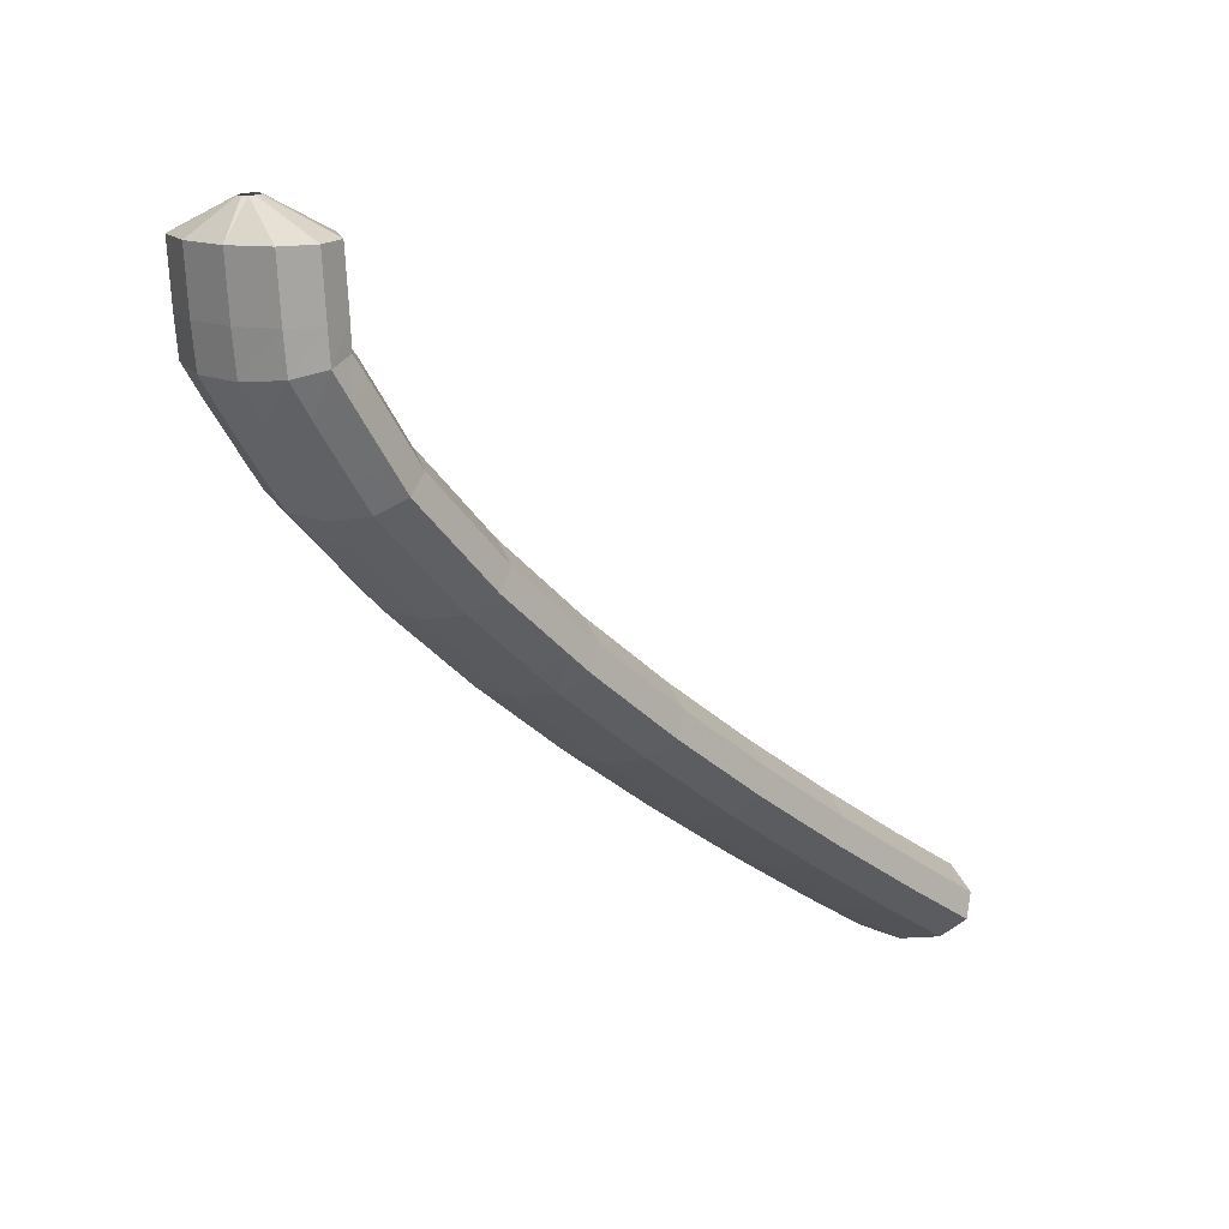
<metadata>
{"format":"obj","ext":"obj","renderer":"f3d","projection":"perspective","resolution":1024,"background":"white","views":[{"elev":20.3,"azim":-154.0,"up":"+Z"}]}
</metadata>
<code>
g tube1
v 135.7 157.9 158.4
v 135.5 158.1 158.5
v 135.4 158.4 158.5
v 135.5 158.7 158.5
v 135.7 158.9 158.5
v 136 158.9 158.5
v 136.2 158.8 158.4
v 136.4 158.6 158.4
v 136.4 158.3 158.4
v 136.3 158.1 158.4
v 136 157.9 158.4
v 135.7 157.9 158.4
v 134.9 156.2 156.8
v 132.5 157.5 157.1
v 131.2 159.2 157.3
v 131.3 160.6 157.3
v 132.9 161.4 157.2
v 135.4 161.2 157
v 138 160.2 156.8
v 139.9 158.6 156.6
v 140.5 157 156.4
v 139.6 155.9 156.5
v 137.5 155.5 156.6
v 134.9 156.2 156.8
v 134.7 156.2 155.3
v 132.4 157.6 155.5
v 131.1 159.2 155.7
v 131.2 160.7 155.7
v 132.8 161.4 155.7
v 135.2 161.3 155.4
v 137.8 160.3 155.2
v 139.8 158.7 155
v 140.4 157.1 154.9
v 139.5 155.9 154.9
v 137.4 155.6 155
v 134.7 156.2 155.3
v 134.6 156.3 153.7
v 132.3 157.6 153.9
v 130.9 159.3 154.1
v 131.1 160.7 154.2
v 132.6 161.5 154.1
v 135.1 161.4 153.9
v 137.7 160.3 153.6
v 139.6 158.8 153.4
v 140.3 157.1 153.3
v 139.4 156 153.3
v 137.3 155.7 153.5
v 134.6 156.3 153.7
v 134.6 156.4 152.8
v 132.2 157.8 152.9
v 130.8 159.4 152.8
v 130.9 160.8 152.5
v 132.4 161.5 152.1
v 134.9 161.4 151.7
v 137.5 160.3 151.4
v 139.5 158.8 151.4
v 140.1 157.2 151.6
v 139.3 156.1 152
v 137.2 155.8 152.4
v 134.6 156.4 152.8
v 134.3 155.9 152
v 131.9 157.2 152
v 130.5 158.8 151.7
v 130.5 160.1 151
v 131.9 160.7 150.3
v 134.3 160.5 149.7
v 137 159.4 149.4
v 139 158 149.6
v 139.7 156.5 150.1
v 138.9 155.5 150.8
v 136.9 155.3 151.5
v 134.3 155.9 152
v 133.9 155.2 150.6
v 131.5 156.5 150.6
v 130.1 158.1 150.2
v 130.1 159.4 149.6
v 131.5 160 148.9
v 133.9 159.8 148.3
v 136.6 158.7 148
v 138.5 157.2 148.2
v 139.3 155.8 148.7
v 138.5 154.8 149.4
v 136.5 154.5 150.1
v 133.9 155.2 150.6
v 133.5 154.5 149.1
v 131.1 155.8 149.2
v 129.7 157.4 148.8
v 129.7 158.6 148.2
v 131.1 159.3 147.4
v 133.5 159 146.9
v 136.1 158 146.6
v 138.1 156.5 146.8
v 138.9 155.1 147.3
v 138.1 154.1 148
v 136.1 153.8 148.7
v 133.5 154.5 149.1
v 133.1 153.9 147.9
v 130.7 155.2 147.9
v 129.3 156.7 147.5
v 129.3 157.9 146.7
v 130.7 158.5 145.9
v 133.1 158.2 145.3
v 135.7 157.2 145
v 137.7 155.8 145.2
v 138.4 154.3 145.9
v 137.7 153.4 146.7
v 135.7 153.2 147.5
v 133.1 153.9 147.9
v 132.7 153.1 146.9
v 130.3 154.4 146.8
v 128.8 155.8 146.3
v 128.8 157 145.5
v 130.1 157.5 144.5
v 132.5 157.2 143.8
v 135.1 156.2 143.6
v 137.1 154.7 143.9
v 137.9 153.4 144.6
v 137.3 152.5 145.5
v 135.3 152.4 146.4
v 132.7 153.1 146.9
v 132.2 152.1 145.6
v 129.8 153.4 145.6
v 128.3 154.9 145.1
v 128.3 156 144.2
v 129.7 156.6 143.3
v 132 156.3 142.6
v 134.6 155.2 142.3
v 136.7 153.8 142.6
v 137.5 152.4 143.3
v 136.8 151.6 144.3
v 134.8 151.5 145.1
v 132.2 152.1 145.6
v 131.7 151.2 144.4
v 129.3 152.5 144.3
v 127.8 153.9 143.8
v 127.8 155.1 143
v 129.2 155.6 142
v 131.5 155.3 141.3
v 134.1 154.3 141.1
v 136.2 152.9 141.4
v 137 151.5 142.1
v 136.3 150.6 143
v 134.3 150.5 143.9
v 131.7 151.2 144.4
v 131.3 150.3 143.2
v 128.9 151.6 143.2
v 127.4 153 142.6
v 127.3 154.2 141.7
v 128.7 154.6 140.7
v 131 154.3 140
v 133.6 153.3 139.8
v 135.7 151.9 140.1
v 136.5 150.6 140.8
v 135.8 149.7 141.8
v 133.9 149.6 142.7
v 131.3 150.3 143.2
v 130.8 149.4 142.1
v 128.4 150.6 142.1
v 126.9 152 141.5
v 126.8 153.1 140.5
v 128.1 153.6 139.5
v 130.5 153.2 138.8
v 133.1 152.2 138.5
v 135.1 150.8 138.9
v 136 149.5 139.7
v 135.3 148.7 140.7
v 133.4 148.6 141.6
v 130.8 149.4 142.1
v 130.3 148.3 141
v 127.8 149.6 140.9
v 126.4 151 140.3
v 126.3 152.1 139.4
v 127.6 152.5 138.4
v 129.9 152.2 137.6
v 132.6 151.2 137.4
v 134.6 149.8 137.7
v 135.4 148.5 138.5
v 134.8 147.7 139.5
v 132.9 147.6 140.4
v 130.3 148.3 141
v 129.8 147.3 139.8
v 127.3 148.5 139.8
v 125.8 149.9 139.2
v 125.7 151 138.2
v 127.1 151.5 137.2
v 129.4 151.1 136.5
v 132 150.1 136.2
v 134.1 148.7 136.6
v 134.9 147.4 137.4
v 134.3 146.6 138.4
v 132.3 146.6 139.3
v 129.8 147.3 139.8
v 129.3 146.3 138.7
v 126.8 147.5 138.7
v 125.3 148.9 138
v 125.2 150 137.1
v 126.5 150.4 136
v 128.9 150.1 135.3
v 131.5 149 135
v 133.6 147.7 135.4
v 134.4 146.4 136.2
v 133.8 145.6 137.2
v 131.8 145.6 138.2
v 129.3 146.3 138.7
v 128.8 145.2 137.7
v 126.3 146.5 137.6
v 124.8 147.8 137
v 124.7 148.9 136
v 126 149.3 134.9
v 128.3 148.9 134.2
v 131 147.9 133.9
v 133 146.5 134.3
v 133.9 145.3 135.1
v 133.2 144.5 136.2
v 131.3 144.5 137.1
v 128.8 145.2 137.7
v 128.2 144.1 136.6
v 125.8 145.4 136.5
v 124.3 146.7 135.9
v 124.1 147.8 134.9
v 125.5 148.2 133.8
v 127.8 147.8 133.1
v 130.4 146.8 132.8
v 132.5 145.4 133.2
v 133.3 144.2 134
v 132.7 143.4 135.1
v 130.8 143.4 136
v 128.2 144.1 136.6
v 127.7 143 135.5
v 125.2 144.3 135.4
v 123.7 145.6 134.8
v 123.6 146.7 133.8
v 124.9 147.1 132.7
v 127.3 146.7 132
v 129.9 145.7 131.7
v 131.9 144.4 132.1
v 132.8 143.1 132.9
v 132.2 142.3 134
v 130.3 142.3 134.9
v 127.7 143 135.5
v 127.2 142 134.4
v 124.7 143.2 134.4
v 123.2 144.6 133.7
v 123.1 145.6 132.7
v 124.4 146 131.6
v 126.7 145.6 130.9
v 129.3 144.6 130.6
v 131.4 143.2 131
v 132.3 142 131.8
v 131.6 141.3 132.9
v 129.7 141.2 133.9
v 127.2 142 134.4
v 126.6 140.9 133.4
v 124.2 142.1 133.3
v 122.7 143.4 132.7
v 122.5 144.5 131.7
v 123.8 144.8 130.6
v 126.2 144.4 129.8
v 128.8 143.4 129.5
v 130.8 142.1 129.9
v 131.7 140.9 130.8
v 131.1 140.1 131.9
v 129.2 140.1 132.8
v 126.6 140.9 133.4
v 126.1 139.7 132.3
v 123.7 141 132.3
v 122.1 142.3 131.6
v 122 143.3 130.6
v 123.3 143.7 129.5
v 125.6 143.3 128.7
v 128.2 142.3 128.5
v 130.3 140.9 128.8
v 131.2 139.7 129.7
v 130.6 139 130.8
v 128.7 139 131.8
v 126.1 139.7 132.3
v 125.5 138.6 131.3
v 123.1 139.8 131.2
v 121.6 141.2 130.6
v 121.4 142.2 129.6
v 122.7 142.6 128.5
v 125.1 142.2 127.7
v 127.7 141.1 127.4
v 129.8 139.8 127.8
v 130.6 138.6 128.7
v 130 137.9 129.8
v 128.1 137.9 130.8
v 125.5 138.6 131.3
v 125 137.5 130.3
v 122.6 138.7 130.2
v 121 140 129.6
v 120.9 141 128.5
v 122.2 141.4 127.4
v 124.5 141 126.6
v 127.1 140 126.4
v 129.2 138.7 126.7
v 130.1 137.5 127.6
v 129.5 136.7 128.7
v 127.6 136.8 129.7
v 125 137.5 130.3
v 124.5 136.4 129.3
v 122 137.6 129.2
v 120.5 138.9 128.5
v 120.3 139.9 127.5
v 121.6 140.2 126.4
v 124 139.8 125.6
v 126.6 138.8 125.3
v 128.6 137.5 125.7
v 129.5 136.3 126.6
v 128.9 135.6 127.7
v 127 135.6 128.7
v 124.5 136.4 129.3
v 123.9 135.2 128.3
v 121.5 136.4 128.2
v 119.9 137.7 127.5
v 119.8 138.7 126.5
v 121.1 139.1 125.4
v 123.4 138.7 124.6
v 126 137.6 124.3
v 128.1 136.3 124.7
v 129 135.1 125.6
v 128.4 134.4 126.7
v 126.5 134.5 127.7
v 123.9 135.2 128.3
v 123.4 134 127.3
v 120.9 135.3 127.2
v 119.4 136.6 126.5
v 119.2 137.6 125.5
v 120.5 137.9 124.4
v 122.9 137.5 123.6
v 125.5 136.5 123.3
v 127.5 135.2 123.7
v 128.4 134 124.6
v 127.8 133.3 125.7
v 125.9 133.3 126.7
v 123.4 134 127.3
v 122.8 132.9 126.3
v 120.4 134.1 126.2
v 118.8 135.4 125.5
v 118.7 136.4 124.5
v 120 136.7 123.3
v 122.3 136.3 122.5
v 124.9 135.3 122.3
v 127 134 122.7
v 127.9 132.8 123.6
v 127.3 132.1 124.7
v 125.4 132.2 125.7
v 122.8 132.9 126.3
v 122.3 131.7 125.3
v 119.8 132.9 125.2
v 118.3 134.2 124.5
v 118.1 135.2 123.5
v 119.4 135.5 122.3
v 121.7 135.1 121.5
v 124.3 134.1 121.3
v 126.4 132.8 121.7
v 127.3 131.6 122.6
v 126.7 130.9 123.7
v 124.8 131 124.7
v 122.3 131.7 125.3
v 121.7 130.6 124.3
v 119.3 131.8 124.2
v 117.7 133.1 123.6
v 117.6 134 122.5
v 118.9 134.4 121.4
v 121.2 133.9 120.5
v 123.8 132.9 120.3
v 125.9 131.6 120.7
v 126.8 130.4 121.6
v 126.2 129.8 122.7
v 124.3 129.8 123.8
v 121.7 130.6 124.3
v 121.2 129.4 123.3
v 118.7 130.6 123.2
v 117.2 131.9 122.6
v 117 132.8 121.5
v 118.3 133.2 120.4
v 120.6 132.8 119.6
v 123.2 131.7 119.3
v 125.3 130.4 119.7
v 126.2 129.3 120.6
v 125.6 128.6 121.8
v 123.7 128.6 122.8
v 121.2 129.4 123.3
v 120.6 128.2 122.3
v 118.2 129.4 122.3
v 116.6 130.7 121.6
v 116.5 131.7 120.5
v 117.7 132 119.4
v 120 131.6 118.6
v 122.7 130.5 118.3
v 124.7 129.2 118.7
v 125.6 128.1 119.6
v 125.1 127.4 120.8
v 123.2 127.5 121.8
v 120.6 128.2 122.3
v 120.1 127 121.4
v 117.6 128.2 121.3
v 116.1 129.5 120.6
v 115.9 130.5 119.5
v 117.2 130.8 118.4
v 119.5 130.4 117.6
v 122.1 129.3 117.3
v 124.2 128 117.7
v 125.1 126.9 118.7
v 124.5 126.2 119.8
v 122.6 126.3 120.8
v 120.1 127 121.4
v 119.5 125.8 120.4
v 117 127 120.4
v 115.5 128.3 119.7
v 115.3 129.3 118.6
v 116.6 129.6 117.4
v 118.9 129.2 116.6
v 121.5 128.1 116.4
v 123.6 126.8 116.8
v 124.5 125.7 117.7
v 123.9 125 118.9
v 122.1 125.1 119.9
v 119.5 125.8 120.4
v 118.9 124.6 119.5
v 116.5 125.8 119.4
v 114.9 127.1 118.7
v 114.8 128.1 117.6
v 116 128.4 116.5
v 118.4 128 115.7
v 121 126.9 115.4
v 123.1 125.6 115.8
v 124 124.5 116.7
v 123.4 123.8 117.9
v 121.5 123.9 118.9
v 118.9 124.6 119.5
v 118.7 124.6 116.9
v 118.4 124.7 116.9
v 118.3 124.9 116.7
v 118.3 125.1 116.5
v 118.4 125.2 116.3
v 118.7 125.2 116.1
v 118.9 125.1 116.1
v 119.1 124.9 116.2
v 119.2 124.7 116.4
v 119.1 124.6 116.6
v 118.9 124.5 116.8
v 118.7 124.6 116.9
f 1 2 14
f 14 13 1
f 2 3 15
f 15 14 2
f 3 4 16
f 16 15 3
f 4 5 17
f 17 16 4
f 5 6 18
f 18 17 5
f 6 7 19
f 19 18 6
f 7 8 20
f 20 19 7
f 8 9 21
f 21 20 8
f 9 10 22
f 22 21 9
f 10 11 23
f 23 22 10
f 11 12 24
f 24 23 11
f 13 14 26
f 26 25 13
f 14 15 27
f 27 26 14
f 15 16 28
f 28 27 15
f 16 17 29
f 29 28 16
f 17 18 30
f 30 29 17
f 18 19 31
f 31 30 18
f 19 20 32
f 32 31 19
f 20 21 33
f 33 32 20
f 21 22 34
f 34 33 21
f 22 23 35
f 35 34 22
f 23 24 36
f 36 35 23
f 25 26 38
f 38 37 25
f 26 27 39
f 39 38 26
f 27 28 40
f 40 39 27
f 28 29 41
f 41 40 28
f 29 30 42
f 42 41 29
f 30 31 43
f 43 42 30
f 31 32 44
f 44 43 31
f 32 33 45
f 45 44 32
f 33 34 46
f 46 45 33
f 34 35 47
f 47 46 34
f 35 36 48
f 48 47 35
f 37 38 50
f 50 49 37
f 38 39 51
f 51 50 38
f 39 40 52
f 52 51 39
f 40 41 53
f 53 52 40
f 41 42 54
f 54 53 41
f 42 43 55
f 55 54 42
f 43 44 56
f 56 55 43
f 44 45 57
f 57 56 44
f 45 46 58
f 58 57 45
f 46 47 59
f 59 58 46
f 47 48 60
f 60 59 47
f 49 50 62
f 62 61 49
f 50 51 63
f 63 62 50
f 51 52 64
f 64 63 51
f 52 53 65
f 65 64 52
f 53 54 66
f 66 65 53
f 54 55 67
f 67 66 54
f 55 56 68
f 68 67 55
f 56 57 69
f 69 68 56
f 57 58 70
f 70 69 57
f 58 59 71
f 71 70 58
f 59 60 72
f 72 71 59
f 61 62 74
f 74 73 61
f 62 63 75
f 75 74 62
f 63 64 76
f 76 75 63
f 64 65 77
f 77 76 64
f 65 66 78
f 78 77 65
f 66 67 79
f 79 78 66
f 67 68 80
f 80 79 67
f 68 69 81
f 81 80 68
f 69 70 82
f 82 81 69
f 70 71 83
f 83 82 70
f 71 72 84
f 84 83 71
f 73 74 86
f 86 85 73
f 74 75 87
f 87 86 74
f 75 76 88
f 88 87 75
f 76 77 89
f 89 88 76
f 77 78 90
f 90 89 77
f 78 79 91
f 91 90 78
f 79 80 92
f 92 91 79
f 80 81 93
f 93 92 80
f 81 82 94
f 94 93 81
f 82 83 95
f 95 94 82
f 83 84 96
f 96 95 83
f 85 86 98
f 98 97 85
f 86 87 99
f 99 98 86
f 87 88 100
f 100 99 87
f 88 89 101
f 101 100 88
f 89 90 102
f 102 101 89
f 90 91 103
f 103 102 90
f 91 92 104
f 104 103 91
f 92 93 105
f 105 104 92
f 93 94 106
f 106 105 93
f 94 95 107
f 107 106 94
f 95 96 108
f 108 107 95
f 97 98 110
f 110 109 97
f 98 99 111
f 111 110 98
f 99 100 112
f 112 111 99
f 100 101 113
f 113 112 100
f 101 102 114
f 114 113 101
f 102 103 115
f 115 114 102
f 103 104 116
f 116 115 103
f 104 105 117
f 117 116 104
f 105 106 118
f 118 117 105
f 106 107 119
f 119 118 106
f 107 108 120
f 120 119 107
f 109 110 122
f 122 121 109
f 110 111 123
f 123 122 110
f 111 112 124
f 124 123 111
f 112 113 125
f 125 124 112
f 113 114 126
f 126 125 113
f 114 115 127
f 127 126 114
f 115 116 128
f 128 127 115
f 116 117 129
f 129 128 116
f 117 118 130
f 130 129 117
f 118 119 131
f 131 130 118
f 119 120 132
f 132 131 119
f 121 122 134
f 134 133 121
f 122 123 135
f 135 134 122
f 123 124 136
f 136 135 123
f 124 125 137
f 137 136 124
f 125 126 138
f 138 137 125
f 126 127 139
f 139 138 126
f 127 128 140
f 140 139 127
f 128 129 141
f 141 140 128
f 129 130 142
f 142 141 129
f 130 131 143
f 143 142 130
f 131 132 144
f 144 143 131
f 133 134 146
f 146 145 133
f 134 135 147
f 147 146 134
f 135 136 148
f 148 147 135
f 136 137 149
f 149 148 136
f 137 138 150
f 150 149 137
f 138 139 151
f 151 150 138
f 139 140 152
f 152 151 139
f 140 141 153
f 153 152 140
f 141 142 154
f 154 153 141
f 142 143 155
f 155 154 142
f 143 144 156
f 156 155 143
f 145 146 158
f 158 157 145
f 146 147 159
f 159 158 146
f 147 148 160
f 160 159 147
f 148 149 161
f 161 160 148
f 149 150 162
f 162 161 149
f 150 151 163
f 163 162 150
f 151 152 164
f 164 163 151
f 152 153 165
f 165 164 152
f 153 154 166
f 166 165 153
f 154 155 167
f 167 166 154
f 155 156 168
f 168 167 155
f 157 158 170
f 170 169 157
f 158 159 171
f 171 170 158
f 159 160 172
f 172 171 159
f 160 161 173
f 173 172 160
f 161 162 174
f 174 173 161
f 162 163 175
f 175 174 162
f 163 164 176
f 176 175 163
f 164 165 177
f 177 176 164
f 165 166 178
f 178 177 165
f 166 167 179
f 179 178 166
f 167 168 180
f 180 179 167
f 169 170 182
f 182 181 169
f 170 171 183
f 183 182 170
f 171 172 184
f 184 183 171
f 172 173 185
f 185 184 172
f 173 174 186
f 186 185 173
f 174 175 187
f 187 186 174
f 175 176 188
f 188 187 175
f 176 177 189
f 189 188 176
f 177 178 190
f 190 189 177
f 178 179 191
f 191 190 178
f 179 180 192
f 192 191 179
f 181 182 194
f 194 193 181
f 182 183 195
f 195 194 182
f 183 184 196
f 196 195 183
f 184 185 197
f 197 196 184
f 185 186 198
f 198 197 185
f 186 187 199
f 199 198 186
f 187 188 200
f 200 199 187
f 188 189 201
f 201 200 188
f 189 190 202
f 202 201 189
f 190 191 203
f 203 202 190
f 191 192 204
f 204 203 191
f 193 194 206
f 206 205 193
f 194 195 207
f 207 206 194
f 195 196 208
f 208 207 195
f 196 197 209
f 209 208 196
f 197 198 210
f 210 209 197
f 198 199 211
f 211 210 198
f 199 200 212
f 212 211 199
f 200 201 213
f 213 212 200
f 201 202 214
f 214 213 201
f 202 203 215
f 215 214 202
f 203 204 216
f 216 215 203
f 205 206 218
f 218 217 205
f 206 207 219
f 219 218 206
f 207 208 220
f 220 219 207
f 208 209 221
f 221 220 208
f 209 210 222
f 222 221 209
f 210 211 223
f 223 222 210
f 211 212 224
f 224 223 211
f 212 213 225
f 225 224 212
f 213 214 226
f 226 225 213
f 214 215 227
f 227 226 214
f 215 216 228
f 228 227 215
f 217 218 230
f 230 229 217
f 218 219 231
f 231 230 218
f 219 220 232
f 232 231 219
f 220 221 233
f 233 232 220
f 221 222 234
f 234 233 221
f 222 223 235
f 235 234 222
f 223 224 236
f 236 235 223
f 224 225 237
f 237 236 224
f 225 226 238
f 238 237 225
f 226 227 239
f 239 238 226
f 227 228 240
f 240 239 227
f 229 230 242
f 242 241 229
f 230 231 243
f 243 242 230
f 231 232 244
f 244 243 231
f 232 233 245
f 245 244 232
f 233 234 246
f 246 245 233
f 234 235 247
f 247 246 234
f 235 236 248
f 248 247 235
f 236 237 249
f 249 248 236
f 237 238 250
f 250 249 237
f 238 239 251
f 251 250 238
f 239 240 252
f 252 251 239
f 241 242 254
f 254 253 241
f 242 243 255
f 255 254 242
f 243 244 256
f 256 255 243
f 244 245 257
f 257 256 244
f 245 246 258
f 258 257 245
f 246 247 259
f 259 258 246
f 247 248 260
f 260 259 247
f 248 249 261
f 261 260 248
f 249 250 262
f 262 261 249
f 250 251 263
f 263 262 250
f 251 252 264
f 264 263 251
f 253 254 266
f 266 265 253
f 254 255 267
f 267 266 254
f 255 256 268
f 268 267 255
f 256 257 269
f 269 268 256
f 257 258 270
f 270 269 257
f 258 259 271
f 271 270 258
f 259 260 272
f 272 271 259
f 260 261 273
f 273 272 260
f 261 262 274
f 274 273 261
f 262 263 275
f 275 274 262
f 263 264 276
f 276 275 263
f 265 266 278
f 278 277 265
f 266 267 279
f 279 278 266
f 267 268 280
f 280 279 267
f 268 269 281
f 281 280 268
f 269 270 282
f 282 281 269
f 270 271 283
f 283 282 270
f 271 272 284
f 284 283 271
f 272 273 285
f 285 284 272
f 273 274 286
f 286 285 273
f 274 275 287
f 287 286 274
f 275 276 288
f 288 287 275
f 277 278 290
f 290 289 277
f 278 279 291
f 291 290 278
f 279 280 292
f 292 291 279
f 280 281 293
f 293 292 280
f 281 282 294
f 294 293 281
f 282 283 295
f 295 294 282
f 283 284 296
f 296 295 283
f 284 285 297
f 297 296 284
f 285 286 298
f 298 297 285
f 286 287 299
f 299 298 286
f 287 288 300
f 300 299 287
f 289 290 302
f 302 301 289
f 290 291 303
f 303 302 290
f 291 292 304
f 304 303 291
f 292 293 305
f 305 304 292
f 293 294 306
f 306 305 293
f 294 295 307
f 307 306 294
f 295 296 308
f 308 307 295
f 296 297 309
f 309 308 296
f 297 298 310
f 310 309 297
f 298 299 311
f 311 310 298
f 299 300 312
f 312 311 299
f 301 302 314
f 314 313 301
f 302 303 315
f 315 314 302
f 303 304 316
f 316 315 303
f 304 305 317
f 317 316 304
f 305 306 318
f 318 317 305
f 306 307 319
f 319 318 306
f 307 308 320
f 320 319 307
f 308 309 321
f 321 320 308
f 309 310 322
f 322 321 309
f 310 311 323
f 323 322 310
f 311 312 324
f 324 323 311
f 313 314 326
f 326 325 313
f 314 315 327
f 327 326 314
f 315 316 328
f 328 327 315
f 316 317 329
f 329 328 316
f 317 318 330
f 330 329 317
f 318 319 331
f 331 330 318
f 319 320 332
f 332 331 319
f 320 321 333
f 333 332 320
f 321 322 334
f 334 333 321
f 322 323 335
f 335 334 322
f 323 324 336
f 336 335 323
f 325 326 338
f 338 337 325
f 326 327 339
f 339 338 326
f 327 328 340
f 340 339 327
f 328 329 341
f 341 340 328
f 329 330 342
f 342 341 329
f 330 331 343
f 343 342 330
f 331 332 344
f 344 343 331
f 332 333 345
f 345 344 332
f 333 334 346
f 346 345 333
f 334 335 347
f 347 346 334
f 335 336 348
f 348 347 335
f 337 338 350
f 350 349 337
f 338 339 351
f 351 350 338
f 339 340 352
f 352 351 339
f 340 341 353
f 353 352 340
f 341 342 354
f 354 353 341
f 342 343 355
f 355 354 342
f 343 344 356
f 356 355 343
f 344 345 357
f 357 356 344
f 345 346 358
f 358 357 345
f 346 347 359
f 359 358 346
f 347 348 360
f 360 359 347
f 349 350 362
f 362 361 349
f 350 351 363
f 363 362 350
f 351 352 364
f 364 363 351
f 352 353 365
f 365 364 352
f 353 354 366
f 366 365 353
f 354 355 367
f 367 366 354
f 355 356 368
f 368 367 355
f 356 357 369
f 369 368 356
f 357 358 370
f 370 369 357
f 358 359 371
f 371 370 358
f 359 360 372
f 372 371 359
f 361 362 374
f 374 373 361
f 362 363 375
f 375 374 362
f 363 364 376
f 376 375 363
f 364 365 377
f 377 376 364
f 365 366 378
f 378 377 365
f 366 367 379
f 379 378 366
f 367 368 380
f 380 379 367
f 368 369 381
f 381 380 368
f 369 370 382
f 382 381 369
f 370 371 383
f 383 382 370
f 371 372 384
f 384 383 371
f 373 374 386
f 386 385 373
f 374 375 387
f 387 386 374
f 375 376 388
f 388 387 375
f 376 377 389
f 389 388 376
f 377 378 390
f 390 389 377
f 378 379 391
f 391 390 378
f 379 380 392
f 392 391 379
f 380 381 393
f 393 392 380
f 381 382 394
f 394 393 381
f 382 383 395
f 395 394 382
f 383 384 396
f 396 395 383
f 385 386 398
f 398 397 385
f 386 387 399
f 399 398 386
f 387 388 400
f 400 399 387
f 388 389 401
f 401 400 388
f 389 390 402
f 402 401 389
f 390 391 403
f 403 402 390
f 391 392 404
f 404 403 391
f 392 393 405
f 405 404 392
f 393 394 406
f 406 405 393
f 394 395 407
f 407 406 394
f 395 396 408
f 408 407 395
f 397 398 410
f 410 409 397
f 398 399 411
f 411 410 398
f 399 400 412
f 412 411 399
f 400 401 413
f 413 412 400
f 401 402 414
f 414 413 401
f 402 403 415
f 415 414 402
f 403 404 416
f 416 415 403
f 404 405 417
f 417 416 404
f 405 406 418
f 418 417 405
f 406 407 419
f 419 418 406
f 407 408 420
f 420 419 407
f 409 410 422
f 422 421 409
f 410 411 423
f 423 422 410
f 411 412 424
f 424 423 411
f 412 413 425
f 425 424 412
f 413 414 426
f 426 425 413
f 414 415 427
f 427 426 414
f 415 416 428
f 428 427 415
f 416 417 429
f 429 428 416
f 417 418 430
f 430 429 417
f 418 419 431
f 431 430 418
f 419 420 432
f 432 431 419
f 421 422 434
f 434 433 421
f 422 423 435
f 435 434 422
f 423 424 436
f 436 435 423
f 424 425 437
f 437 436 424
f 425 426 438
f 438 437 425
f 426 427 439
f 439 438 426
f 427 428 440
f 440 439 427
f 428 429 441
f 441 440 428
f 429 430 442
f 442 441 429
f 430 431 443
f 443 442 430
f 431 432 444
f 444 443 431
g

</code>
